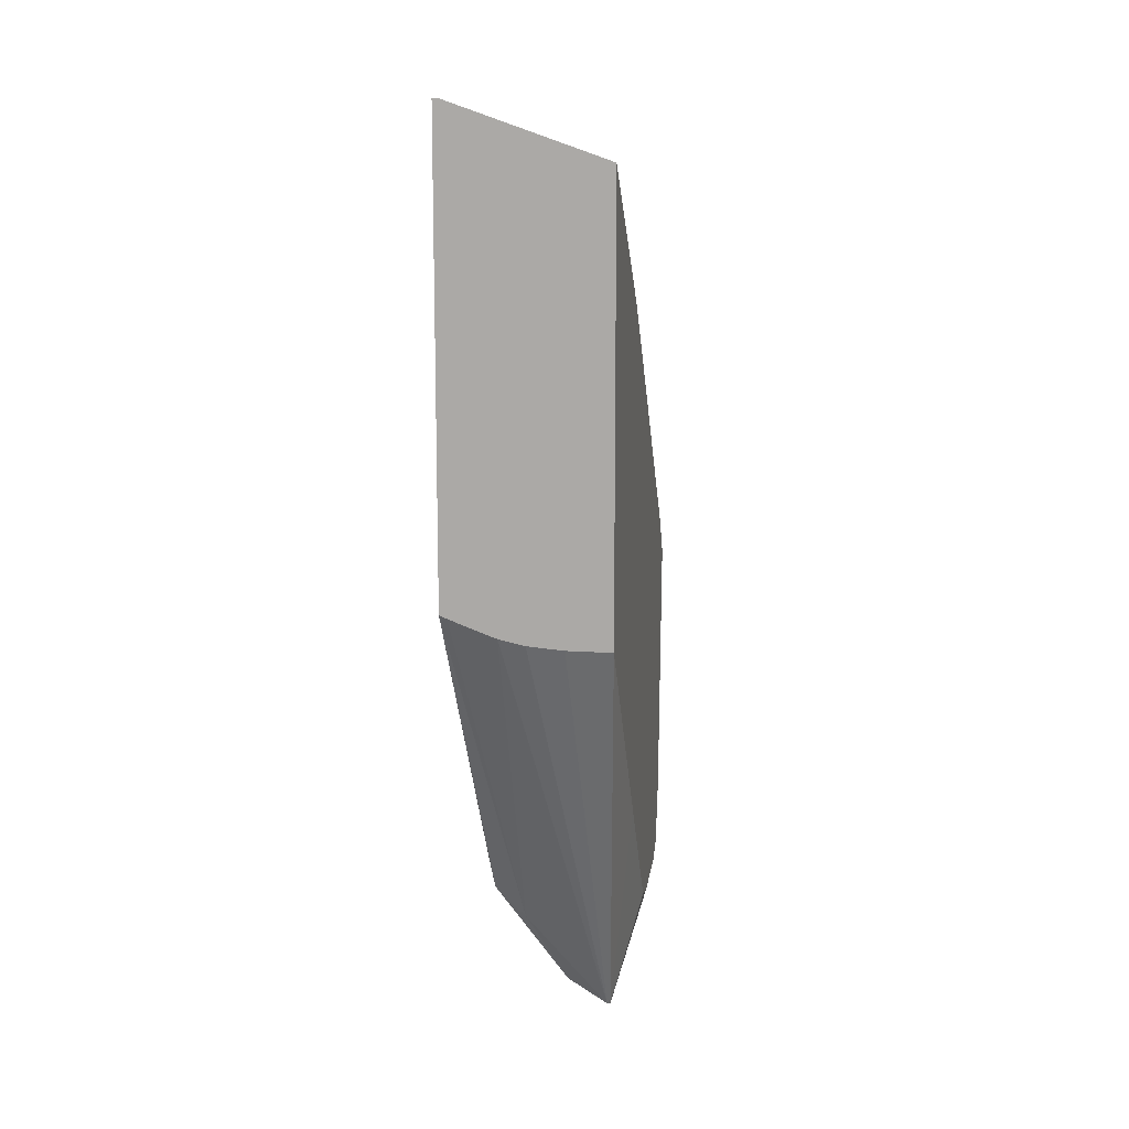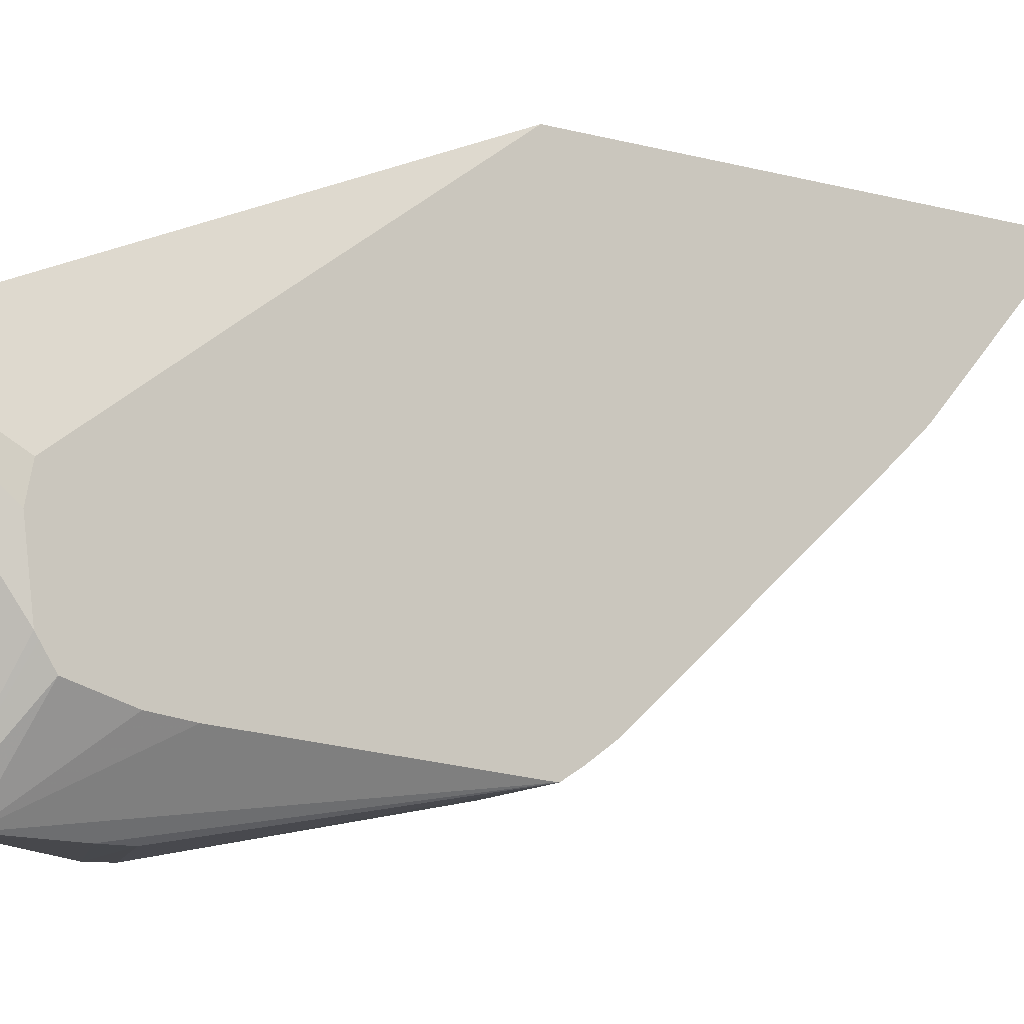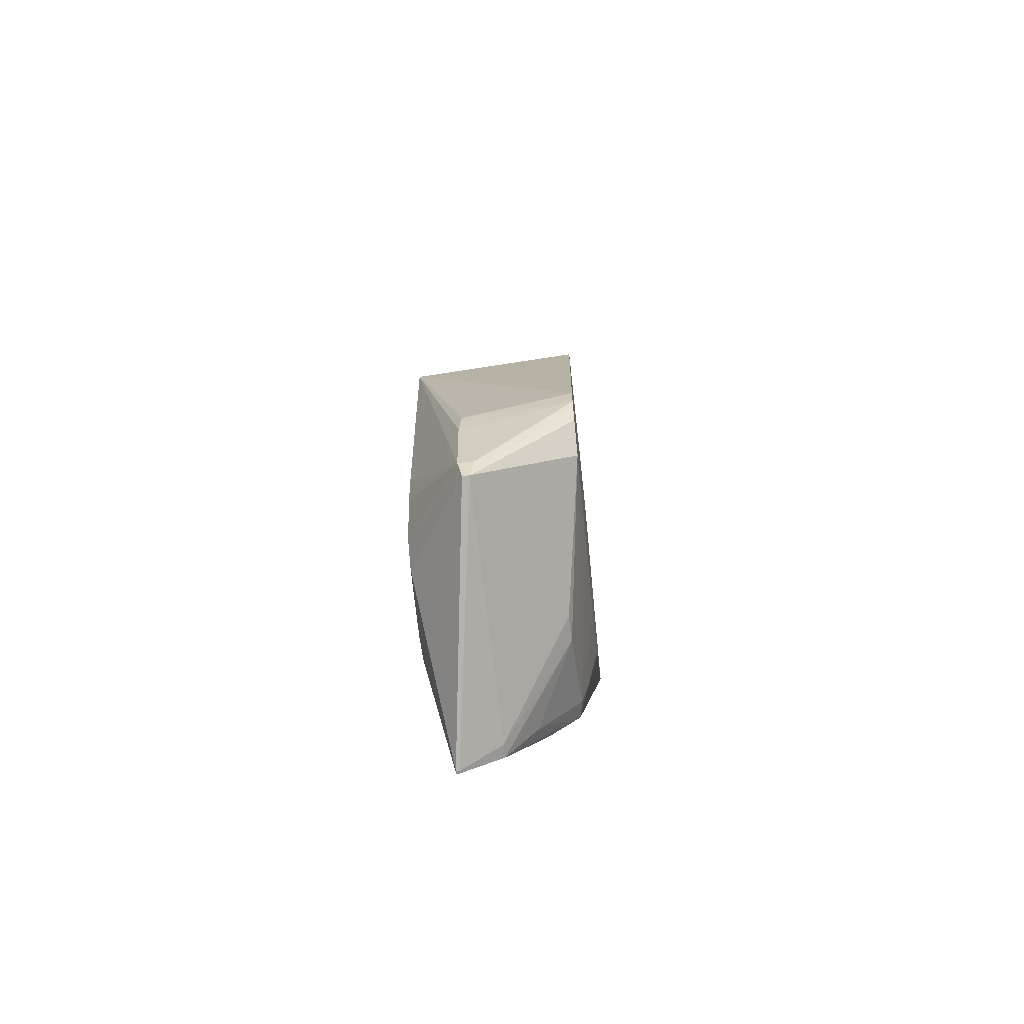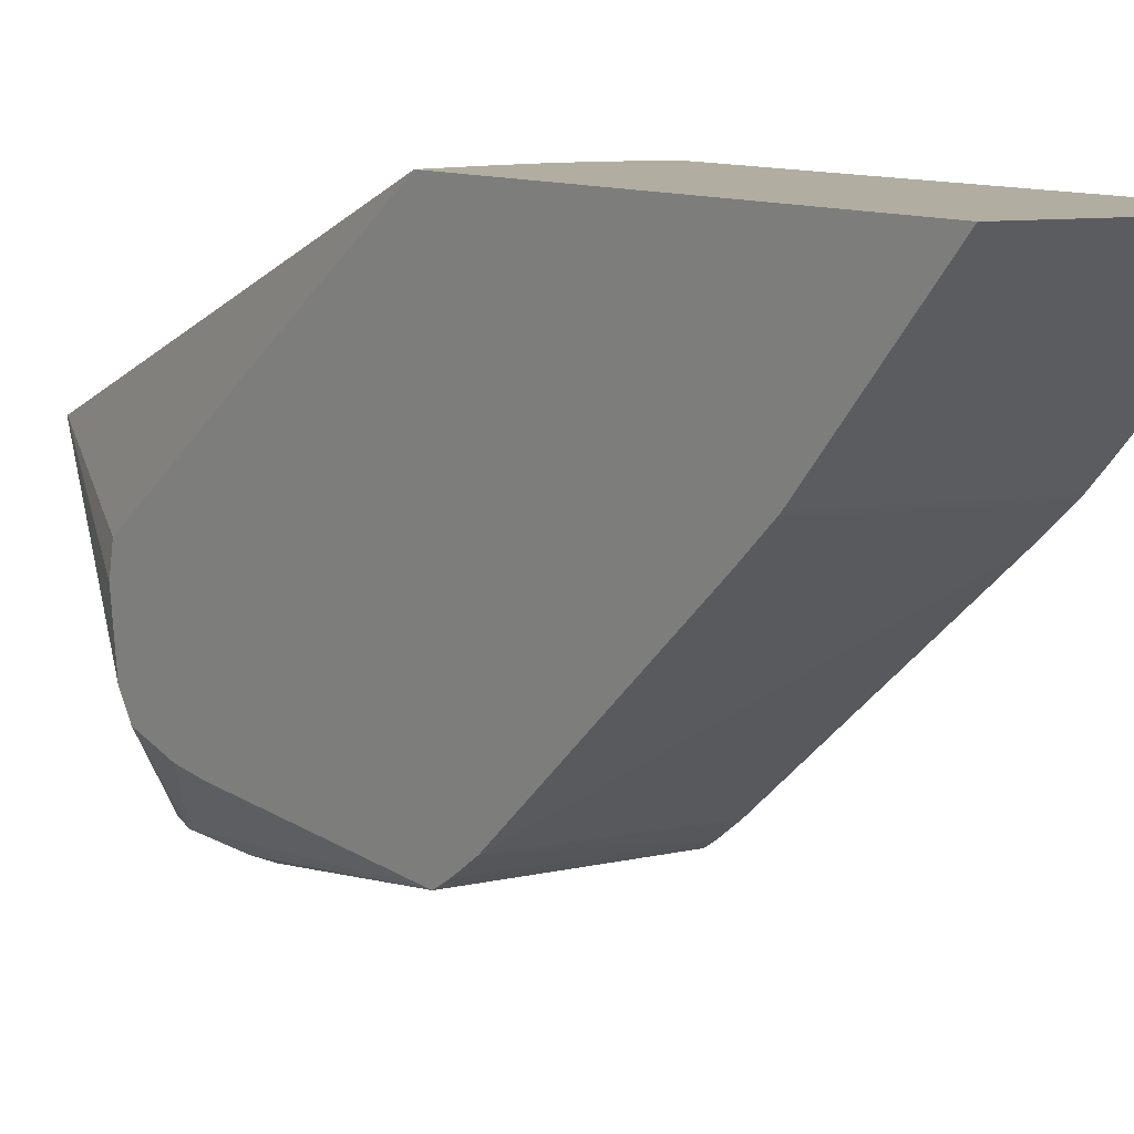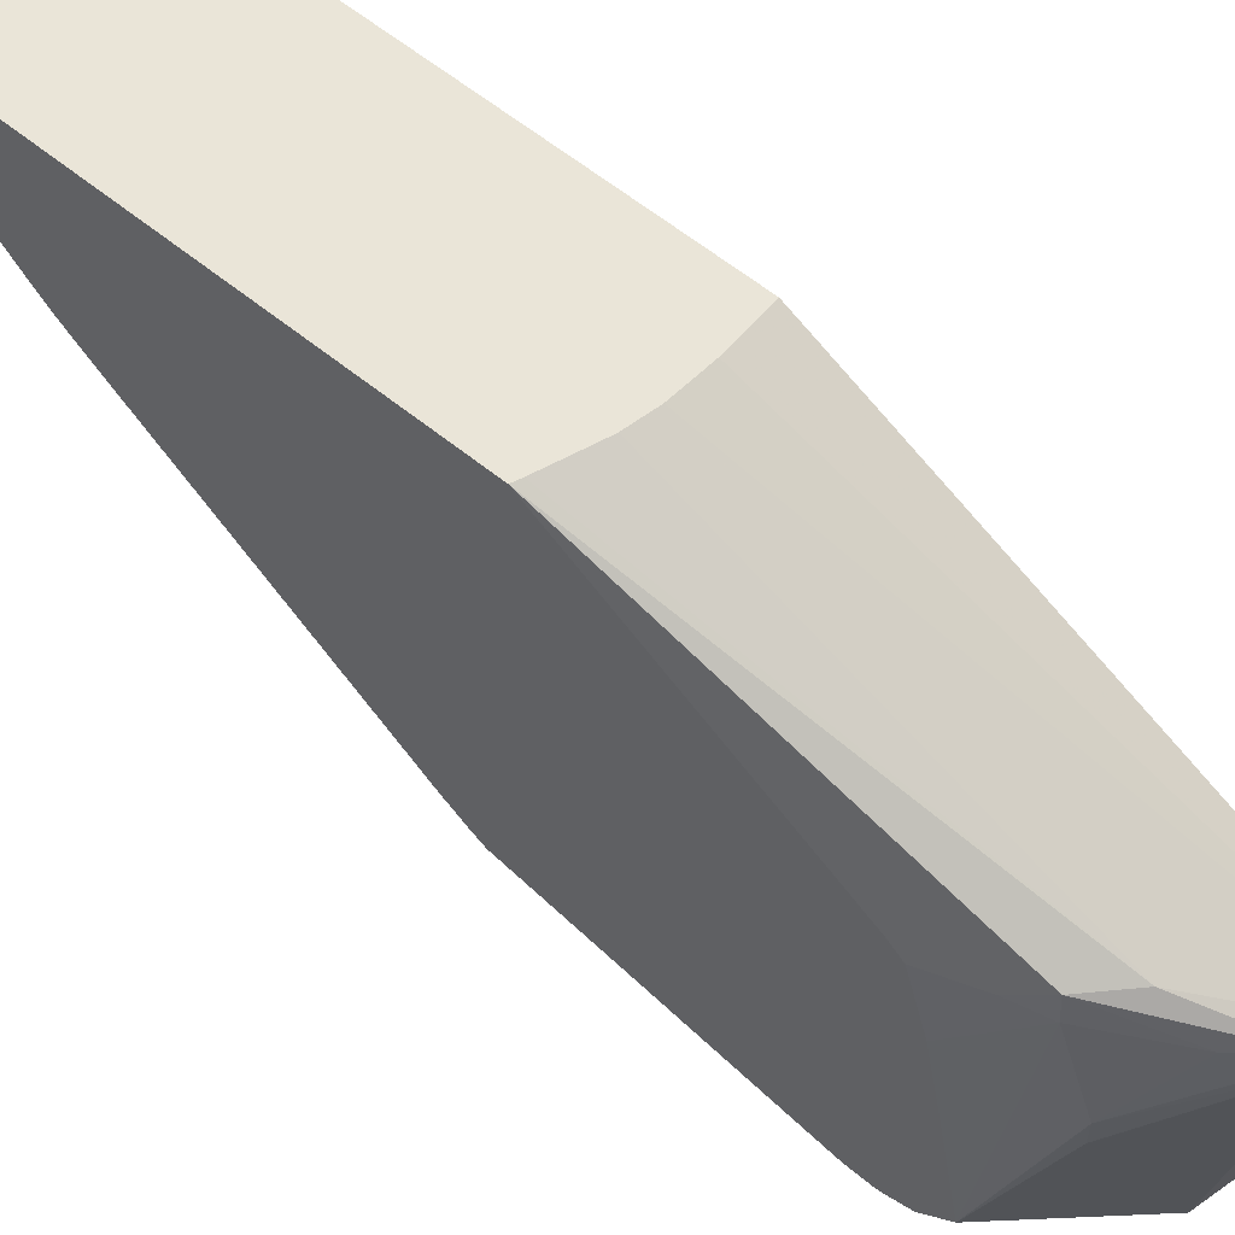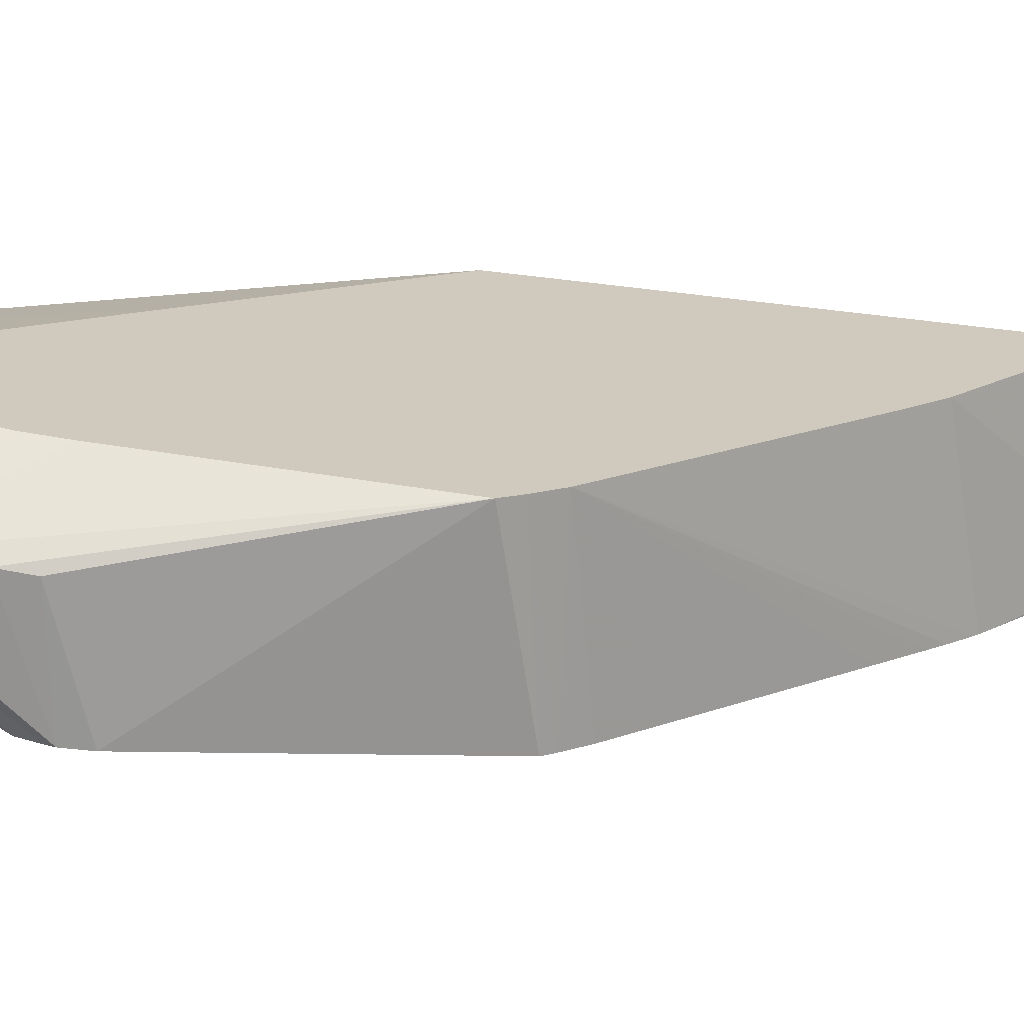
<metadata>
{"format":"obj","ext":"obj","renderer":"f3d","projection":"perspective","resolution":1024,"background":"white","views":[{"elev":12.1,"azim":-171.0,"up":"+Z"},{"elev":-11.6,"azim":-123.0,"up":"+Y"},{"elev":-65.0,"azim":6.0,"up":"+Z"},{"elev":10.3,"azim":-38.0,"up":"+Y"},{"elev":59.0,"azim":130.2,"up":"+Y"},{"elev":-67.4,"azim":-96.8,"up":"+Y"}]}
</metadata>
<code>
v 3.884 -4.945 -26.13
v 3.894 -4.912 -27.29
v 4.138 -4.912 -27.29
v 5.579 -4.936 -25.43
v 3.919 -4.942 -25.68
v 3.012 -4.213 -21.78
v 3.012 -4.213 -21.8
v 3.012 -3.631 -26.91
v 3.961 -4.85 -27.61
v 3.012 -3.938 -25.55
v 3.012 -3.866 -26.11
v 4.072 -4.85 -27.61
v 5.579 -4.901 -25.56
v 5.579 -4.926 -25.07
v 5.579 -4.094 -21.07
v 3.012 -4.073 -21.56
v 3.012 -3.341 -27.1
v 3.425 -0.7741 -28.74
v 3.012 -3.259 -27.15
v 3.478 -0.7741 -28.74
v 4.12 -0.8634 -28.3
v 5.224 -2.184 -27.05
v 5.579 -4.405 -26.25
v 5.579 -4.801 -25.85
v 5.579 -4.822 -25.79
v 5.579 -3.978 -20.89
v 3.012 -4.031 -21.49
v 3.425 -0.7281 -28.74
v 3.012 -2.22 -27.28
v 3.478 -0.7281 -28.74
v 4.12 -0.643 -28.3
v 5.232 -1.776 -27.05
v 5.288 -0.4483 -26.62
v 5.579 -2.884 -25.96
v 5.579 -3.711 -20.54
v 3.012 -3.742 -21.09
v 3.012 -1.754 -27.19
v 3.012 -0.2314 -25.19
v 3.012 2.182 -21.98
v 3.724 2.182 -21.98
v 4.302 2.182 -21.93
v 4.715 2.182 -21.84
v 4.731 -0.1421 -27.05
v 4.627 -0.6604 -27.63
v 5.231 -0.1372 -26.57
v 5.408 -0.4483 -26.13
v 5.579 -1.59 -25.7
v 5.579 -3.127 -19.84
v 5.579 -1.254 -17.62
v 5.579 -0.7511 -17.02
v 5.579 -0.5551 -16.8
v 5.579 -0.2655 -16.47
v 3.012 -0.9988 -18.03
v 3.012 2.182 -15.07
v 4.77 2.182 -21.82
v 5.055 2.182 -21.72
v 5.46 2.182 -21.57
v 5.579 2.182 -21.52
v 5.579 -0.3513 -25.1
v 5.579 -0.4281 -25.21
v 5.579 -0.6123 -25.41
v 5.579 -0.2069 -16.41
v 3.012 -0.1797 -17.14
v 3.012 -0.2467 -17.21
v 3.012 -0.4692 -17.45
v 3.012 -0.5313 -17.52
v 3.012 -0.7385 -17.74
v 5.485 2.182 -14.21
v 5.579 2.182 -14.21
v 5.579 0.03654 -16.18
f 1 2 3
f 1 3 4
f 1 4 5
f 1 5 6
f 1 6 7
f 1 7 2
f 2 8 9
f 2 9 12
f 2 12 3
f 2 7 10
f 2 10 11
f 2 11 8
f 3 12 4
f 4 13 25
f 4 25 24
f 4 24 23
f 4 23 34
f 4 34 47
f 4 47 61
f 4 61 60
f 4 60 59
f 4 59 58
f 4 58 69
f 4 69 70
f 4 70 62
f 4 62 52
f 4 52 51
f 4 51 50
f 4 50 49
f 4 49 48
f 4 48 35
f 4 35 26
f 4 26 15
f 4 15 14
f 4 14 5
f 4 12 13
f 5 14 6
f 6 15 16
f 6 16 27
f 6 27 36
f 6 36 53
f 6 53 67
f 6 67 66
f 6 66 65
f 6 65 64
f 6 64 63
f 6 63 54
f 6 54 39
f 6 39 38
f 6 38 37
f 6 37 29
f 6 29 19
f 6 19 17
f 6 17 8
f 6 8 11
f 6 11 10
f 6 10 7
f 6 14 15
f 8 17 9
f 9 18 20
f 9 20 12
f 9 17 19
f 9 19 18
f 12 20 21
f 12 21 22
f 12 22 23
f 12 23 24
f 12 24 25
f 12 25 13
f 15 26 27
f 15 27 16
f 18 28 30
f 18 30 20
f 18 19 29
f 18 29 28
f 20 30 31
f 20 31 21
f 21 31 32
f 21 32 22
f 22 32 23
f 23 33 34
f 23 32 33
f 26 35 36
f 26 36 27
f 28 29 37
f 28 37 38
f 28 38 39
f 28 39 40
f 28 40 30
f 30 40 41
f 30 41 42
f 30 42 43
f 30 43 31
f 31 44 32
f 31 43 45
f 31 45 44
f 32 44 33
f 33 45 46
f 33 46 47
f 33 47 34
f 33 44 45
f 35 48 36
f 36 48 49
f 36 49 50
f 36 50 51
f 36 51 52
f 36 52 53
f 39 54 68
f 39 68 69
f 39 69 58
f 39 58 57
f 39 57 56
f 39 56 55
f 39 55 42
f 39 42 41
f 39 41 40
f 42 55 43
f 43 55 56
f 43 56 57
f 43 57 58
f 43 58 45
f 45 58 46
f 46 59 60
f 46 60 61
f 46 61 47
f 46 58 59
f 52 62 63
f 52 63 64
f 52 64 65
f 52 65 66
f 52 66 67
f 52 67 53
f 54 63 68
f 62 70 63
f 63 70 68
f 68 70 69

</code>
